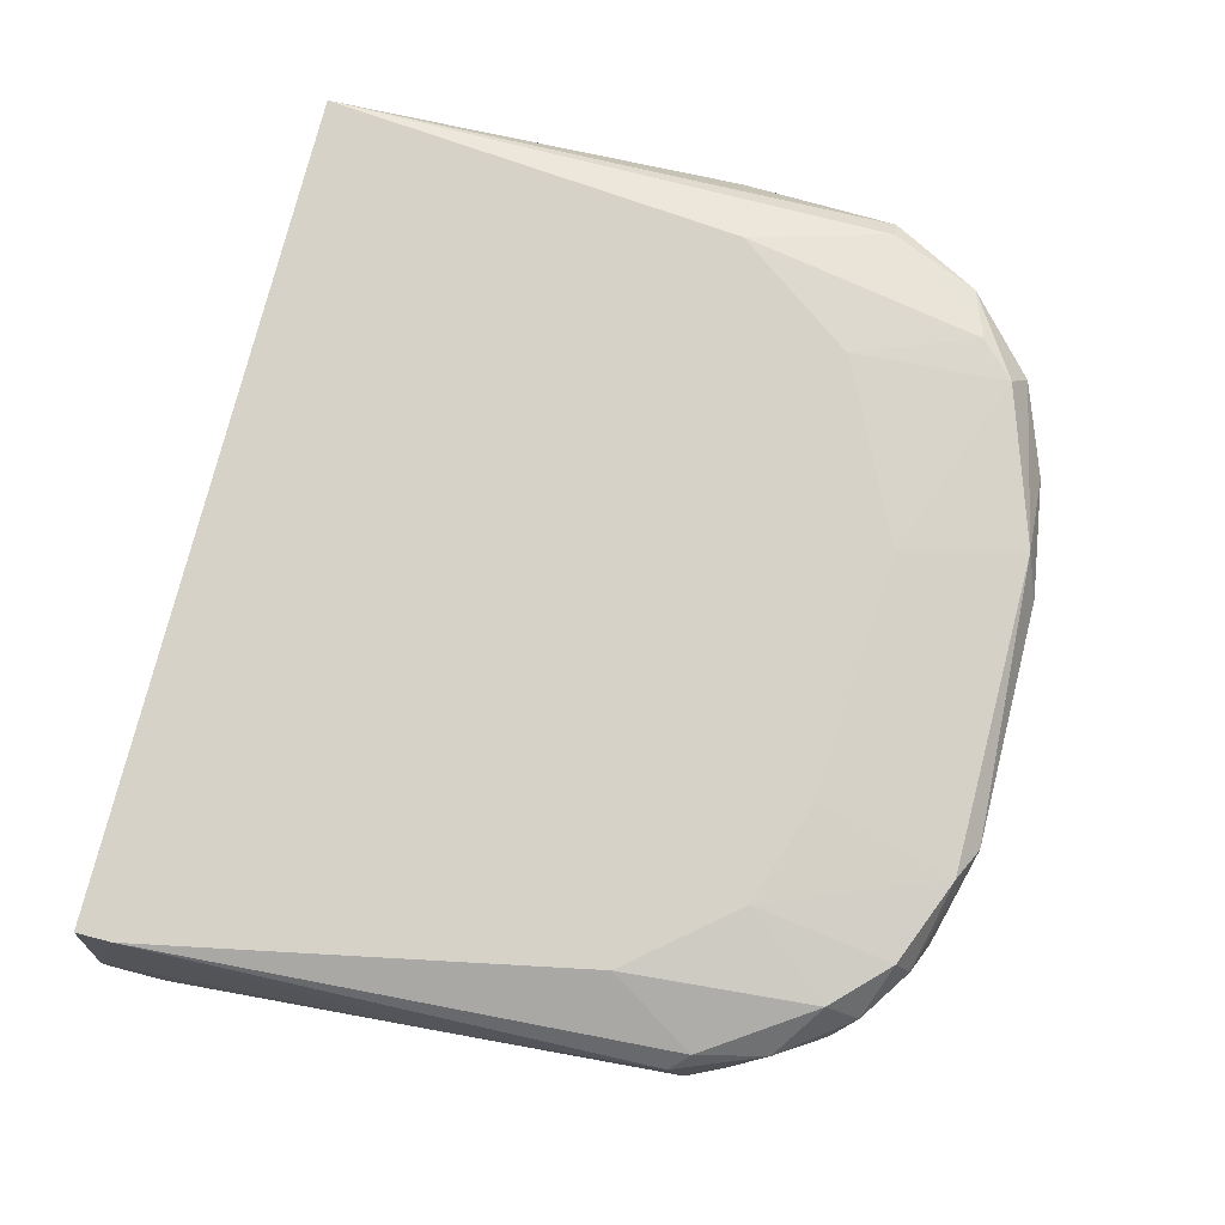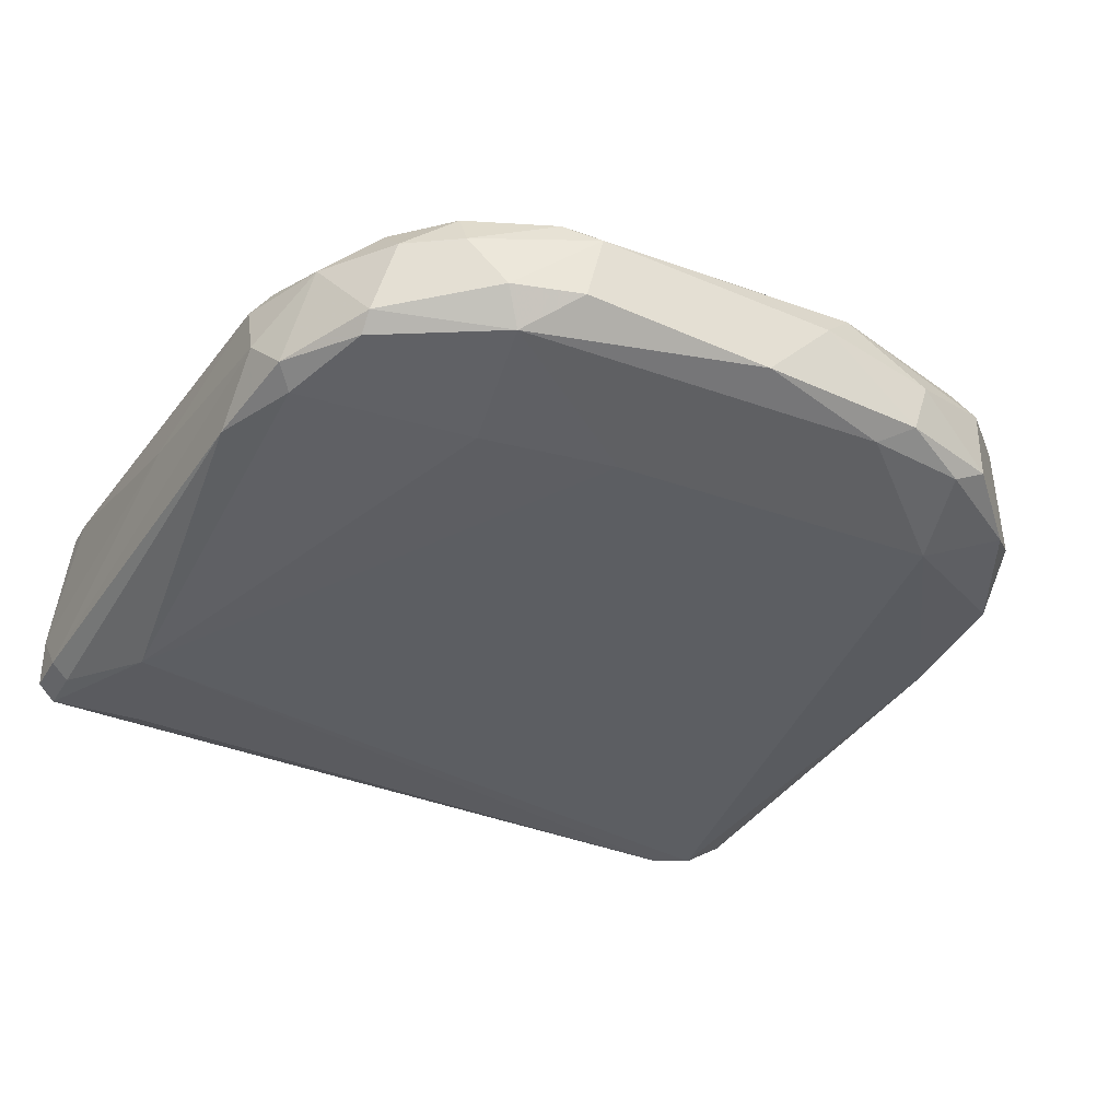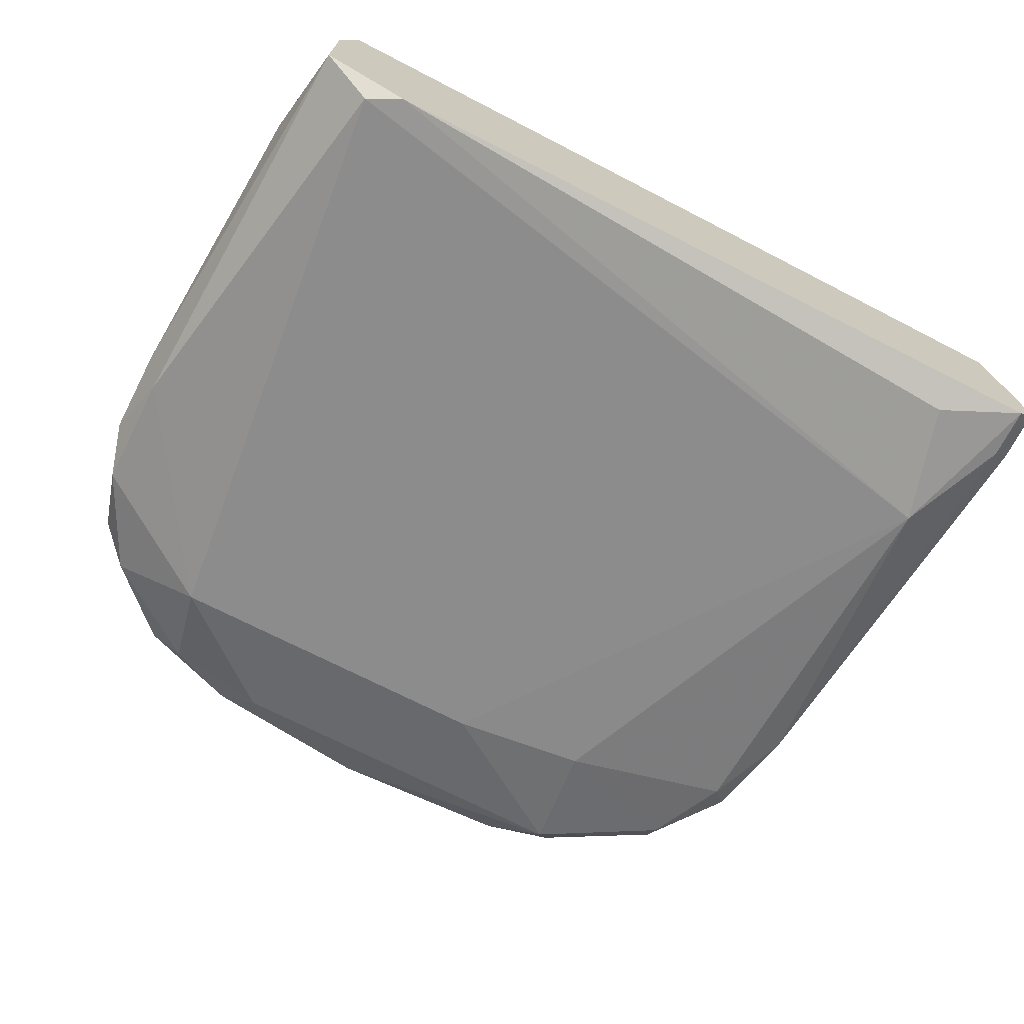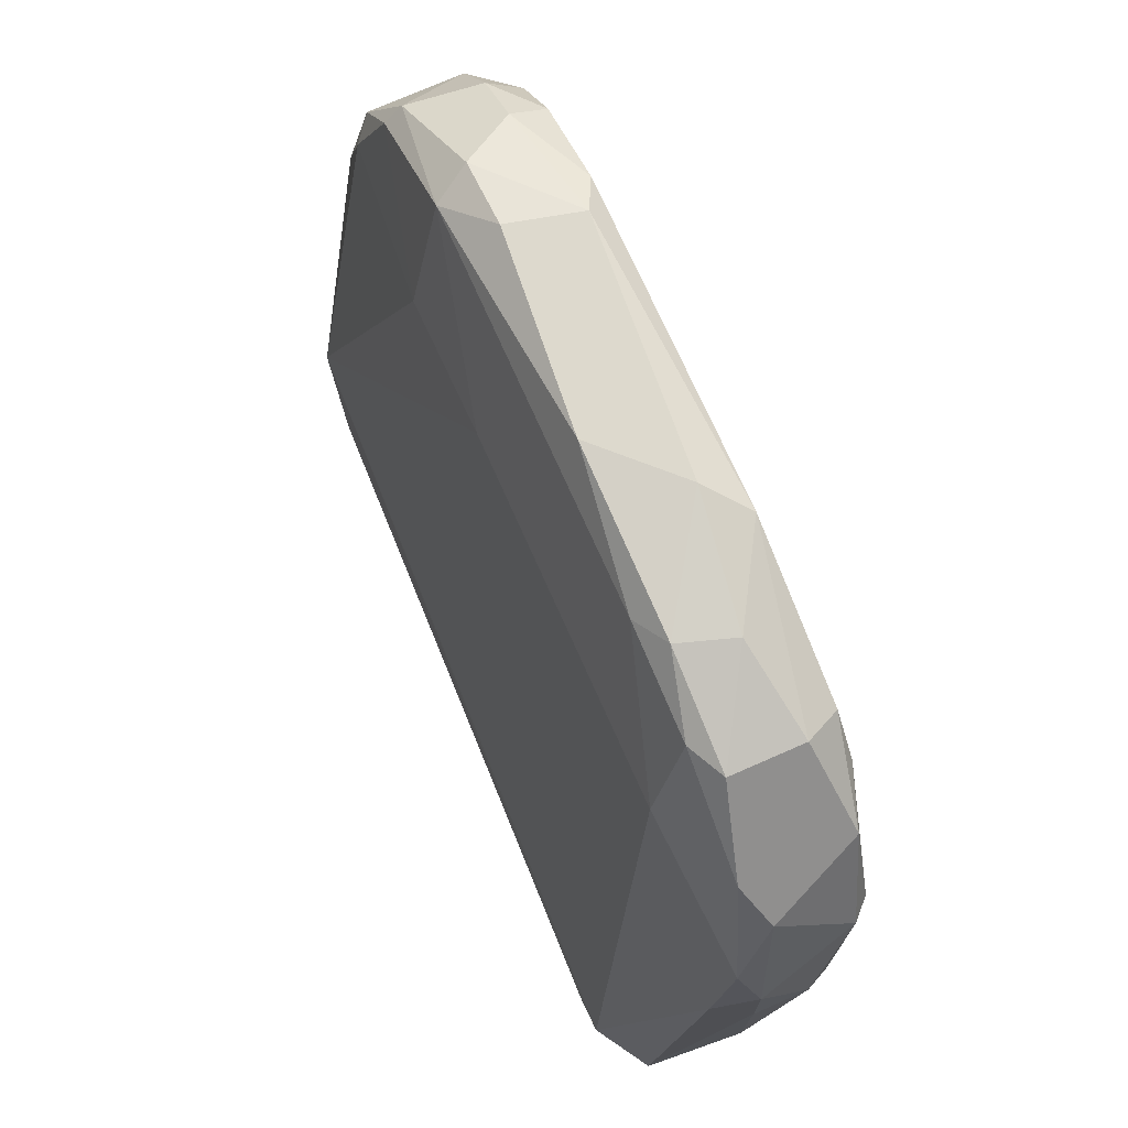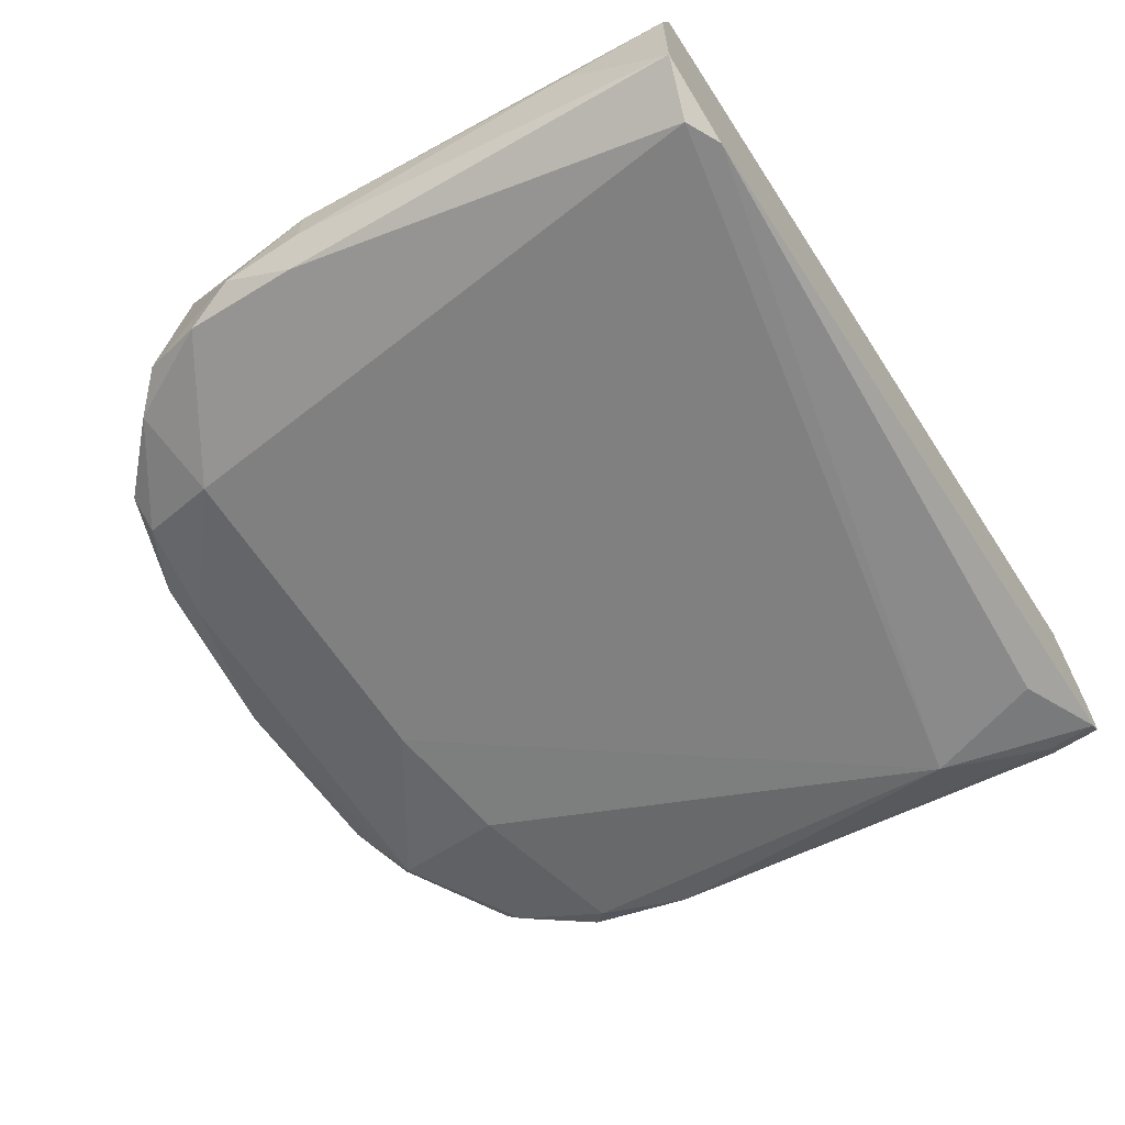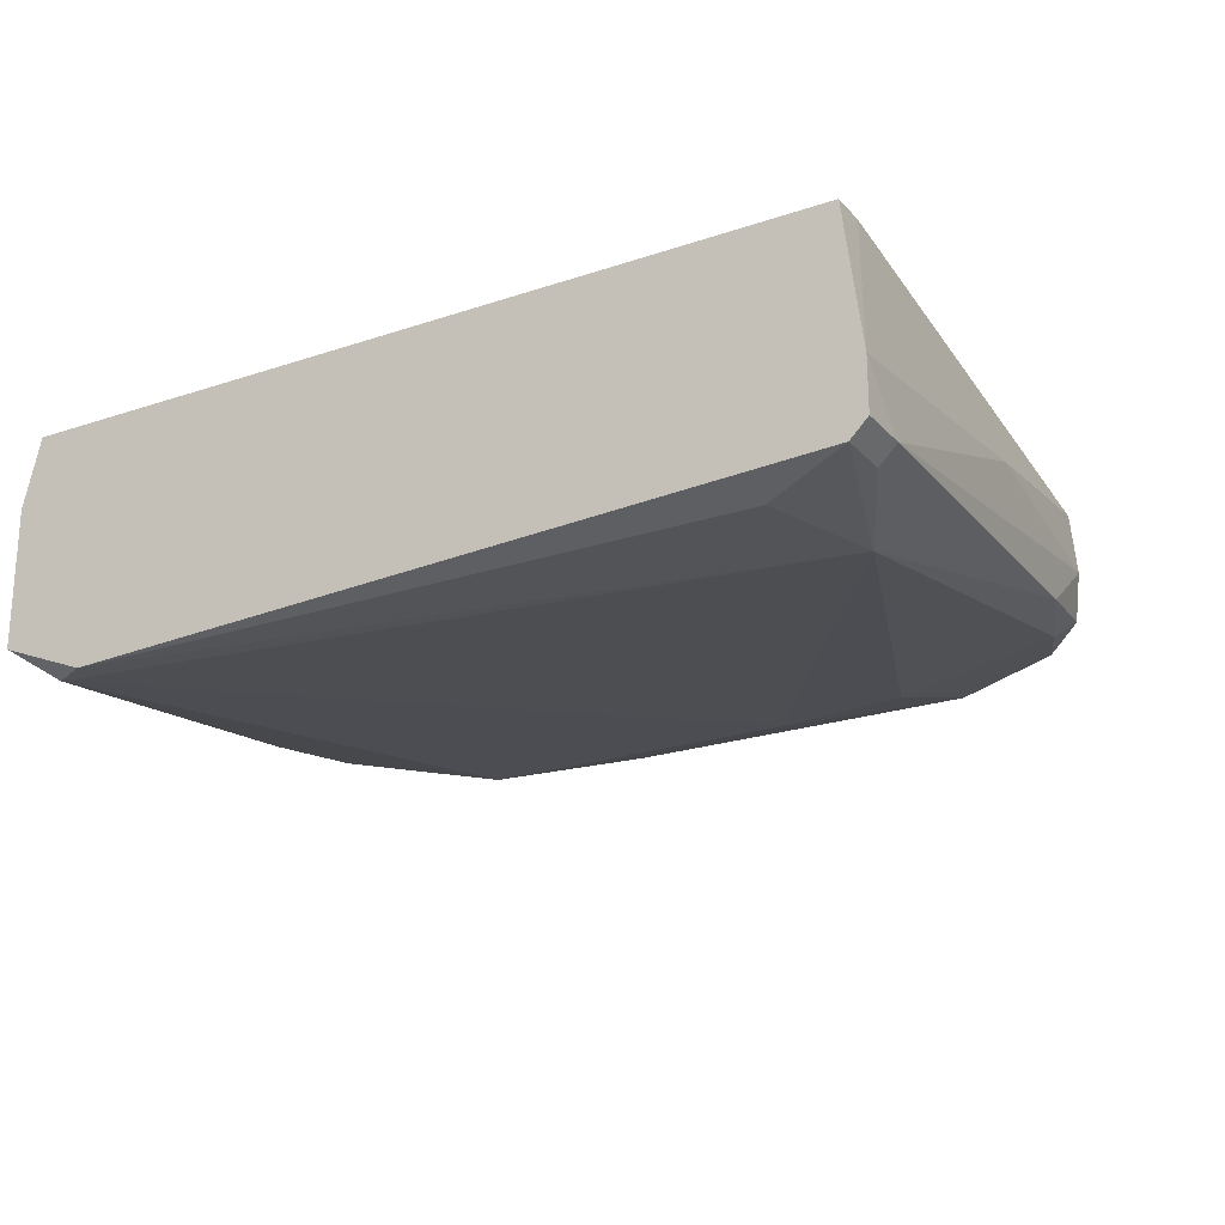
<metadata>
{"format":"obj","ext":"obj","renderer":"f3d","projection":"perspective","resolution":1024,"background":"white","views":[{"elev":77.7,"azim":-75.5,"up":"+Y"},{"elev":-32.6,"azim":-26.7,"up":"+Y"},{"elev":-70.5,"azim":152.7,"up":"+Y"},{"elev":71.9,"azim":66.2,"up":"+Z"},{"elev":-64.5,"azim":123.2,"up":"+Y"},{"elev":-22.3,"azim":-149.7,"up":"+Y"}]}
</metadata>
<code>
v 0.02566 -0.01784 0.01774
v 0.02566 -0.01784 0.02272
v 0.02566 -0.01486 0.01774
v -0.008215 -0.009873 0.0297
v -0.008215 -0.01187 0.03868
v 0.02267 -0.009873 -0.005179
v 0.01669 -0.01984 0.0307
v 0.01669 -0.01087 0.03469
v -0.01021 -0.01087 0.03768
v -0.0132 -0.01585 0.03768
v -0.01918 -0.01784 0.03269
v -0.01918 -0.009873 0.02172
v -0.01918 -0.02283 -0.003182
v -0.01918 -0.01685 0.03369
v -0.02217 -0.01784 0.0287
v -0.02217 -0.01187 0.02671
v -0.02516 -0.01784 -0.005179
v -0.02516 -0.02083 -0.002182
v -0.02516 -0.02083 -0.005179
v 0.00573 -0.01286 0.03868
v 0.00573 -0.009873 0.0307
v -0.003235 -0.01984 0.0307
v 0.02466 -0.01286 0.02671
v 0.02466 -0.01884 0.02572
v 0.02466 -0.01984 0.01874
v 0.02466 -0.01685 0.00081
v 0.02167 -0.01784 0.0317
v 0.02167 -0.01187 0.0317
v 0.01868 -0.01087 0.03269
v 0.01868 -0.02383 -0.005179
v -0.0112 -0.01984 0.0297
v -0.01419 -0.009873 0.02771
v 0.01569 -0.01784 0.03569
v 0.01569 -0.009873 0.02572
v 0.0127 -0.01386 0.03768
v -0.02316 -0.01286 0.02572
v -0.02316 -0.01585 0.02671
v -0.02316 -0.01884 0.02272
v 0.007725 -0.01087 0.03768
v 0.001745 -0.01685 0.03868
v 0.02367 -0.02183 -0.005179
v 0.02367 -0.01187 0.02671
v 0.02367 -0.01386 -0.005179
v 0.02367 -0.01685 0.0297
v 0.02068 -0.009873 0.01874
v 0.02068 -0.02383 -0.004178
v -0.009209 -0.01585 0.03868
v -0.0122 -0.01784 0.03668
v 0.01769 -0.01286 0.03569
v 0.01769 -0.01685 0.03569
v -0.01519 -0.01286 0.03668
v -0.01519 -0.01087 0.03569
v -0.01818 -0.01286 0.03469
v -0.01818 -0.01087 0.03269
v 0.01171 -0.01685 0.03768
v -0.02117 -0.01286 0.0307
v -0.02117 -0.01884 0.02771
v -0.02117 -0.02283 0.003793
v -0.02416 -0.02183 -0.002182
v -0.02416 -0.02183 -0.005179
v -0.02416 -0.009873 -0.003182
v -0.02416 -0.009873 -0.005179
v -0.02416 -0.01486 0.01376
v 0.009715 -0.01784 0.03668
f 34 8 29
f 19 17 43
f 43 17 62
f 43 62 6
f 62 45 6
f 7 46 25
f 45 62 4
f 19 43 41
f 25 46 41
f 48 11 31
f 43 6 3
f 6 23 3
f 4 62 12
f 45 4 21
f 4 9 21
f 25 41 2
f 3 23 2
f 46 58 30
f 19 41 30
f 41 46 30
f 58 13 30
f 8 21 39
f 21 9 39
f 49 8 39
f 58 46 22
f 46 7 22
f 7 48 22
f 31 58 22
f 48 31 22
f 31 11 57
f 58 31 57
f 38 58 57
f 8 49 28
f 13 58 60
f 19 30 60
f 30 13 60
f 55 20 40
f 47 48 40
f 20 47 40
f 41 43 26
f 43 3 26
f 27 7 24
f 7 25 24
f 25 2 24
f 48 47 10
f 37 36 63
f 47 20 5
f 20 39 5
f 39 9 5
f 10 47 5
f 48 7 64
f 40 48 64
f 55 40 64
f 17 19 18
f 19 60 18
f 38 37 18
f 63 17 18
f 37 63 18
f 6 45 42
f 23 6 42
f 28 23 42
f 2 23 44
f 23 28 44
f 28 49 44
f 27 24 44
f 24 2 44
f 50 27 44
f 49 50 44
f 53 52 54
f 12 16 54
f 54 16 56
f 16 36 56
f 36 37 56
f 53 54 56
f 20 55 35
f 39 20 35
f 49 39 35
f 55 50 35
f 50 49 35
f 11 48 14
f 48 10 14
f 53 56 14
f 62 17 61
f 12 62 61
f 36 16 61
f 16 12 61
f 17 63 61
f 63 36 61
f 2 41 1
f 3 2 1
f 41 26 1
f 26 3 1
f 45 21 34
f 21 8 34
f 57 11 15
f 38 57 15
f 37 38 15
f 56 37 15
f 11 14 15
f 14 56 15
f 7 27 33
f 27 50 33
f 50 55 33
f 64 7 33
f 55 64 33
f 58 38 59
f 60 58 59
f 38 18 59
f 18 60 59
f 4 12 32
f 52 9 32
f 9 4 32
f 54 52 32
f 12 54 32
f 9 52 51
f 52 53 51
f 5 9 51
f 10 5 51
f 14 10 51
f 53 14 51
f 8 28 29
f 42 45 29
f 28 42 29
f 45 34 29

</code>
